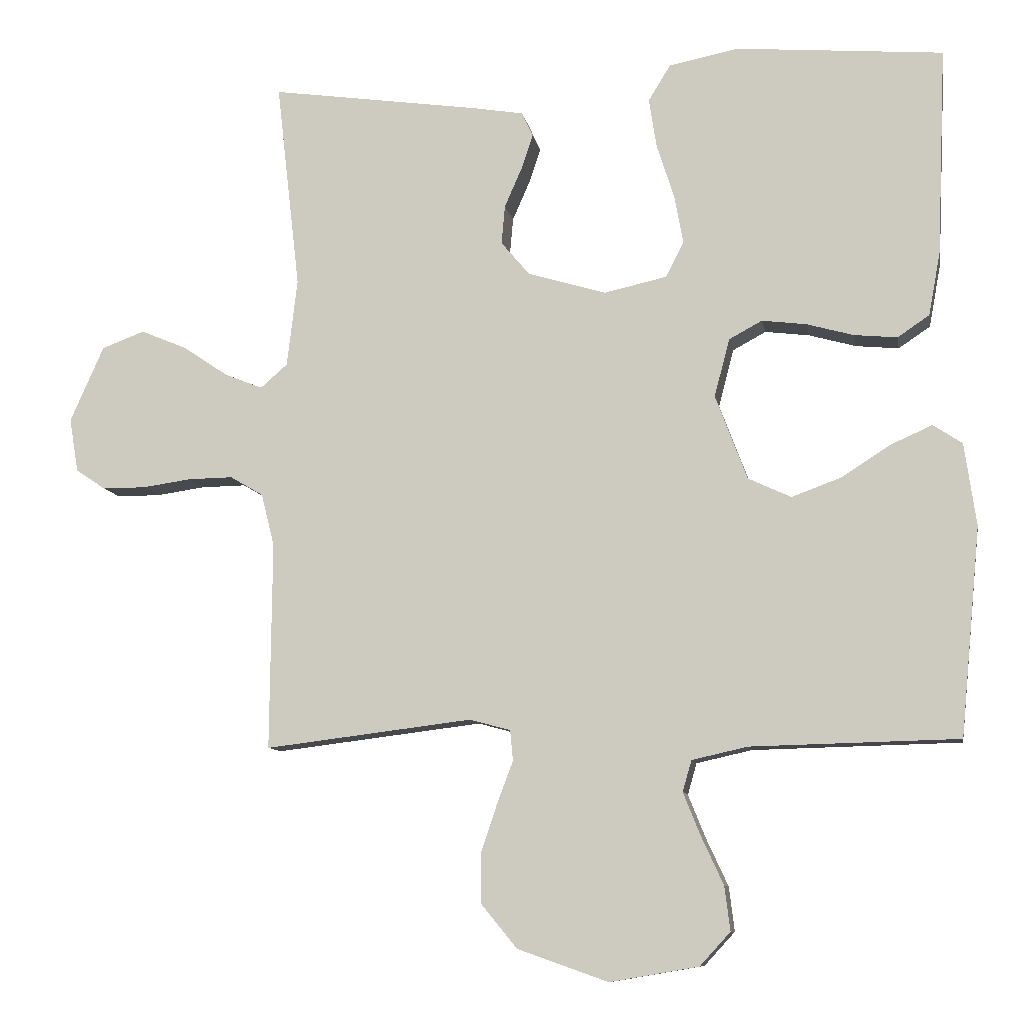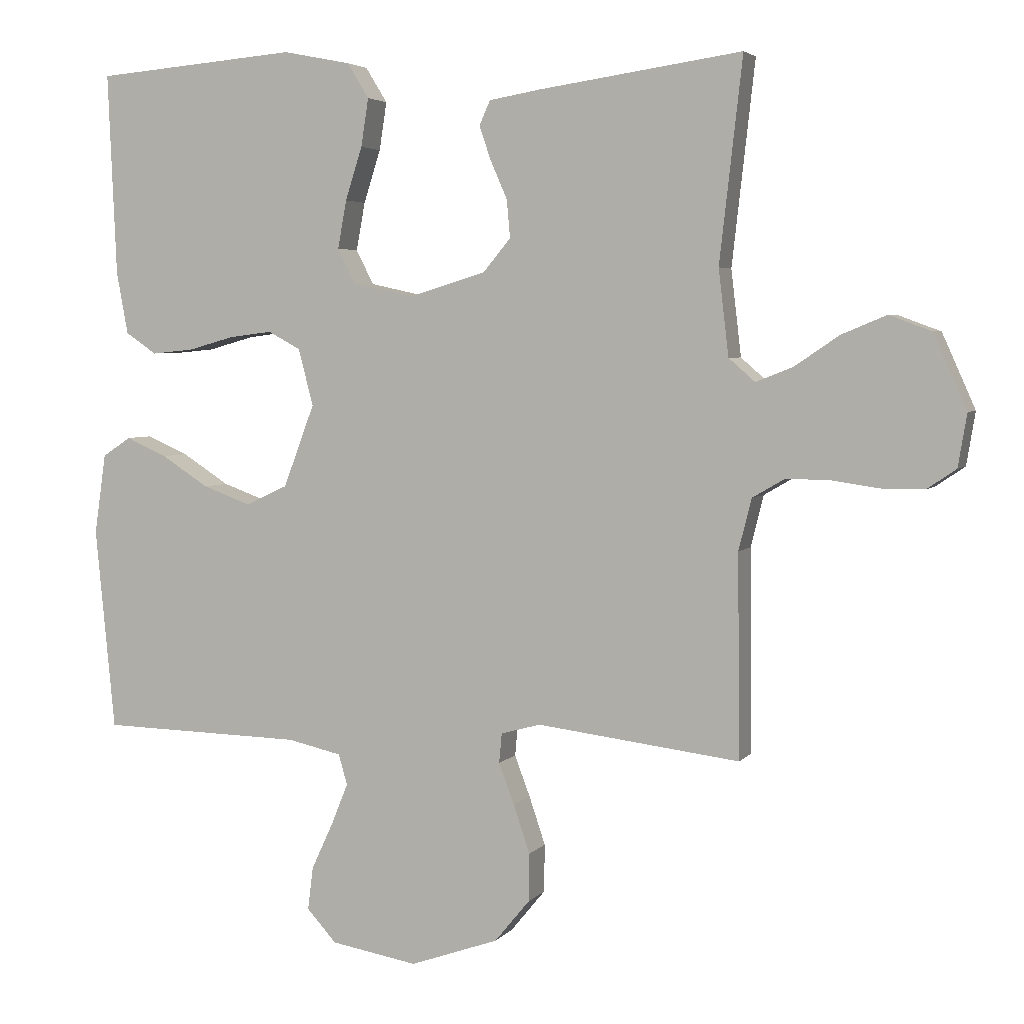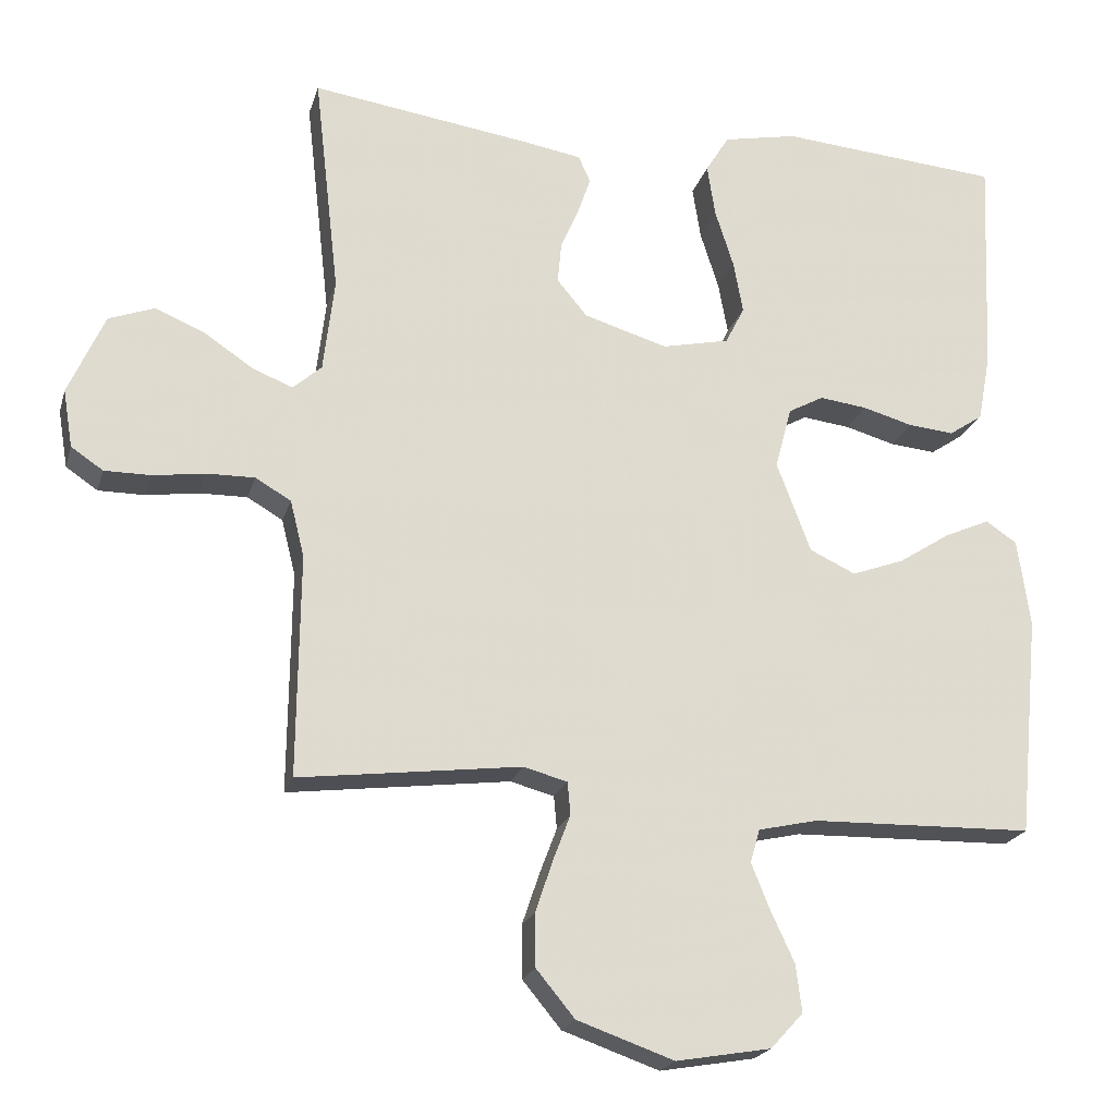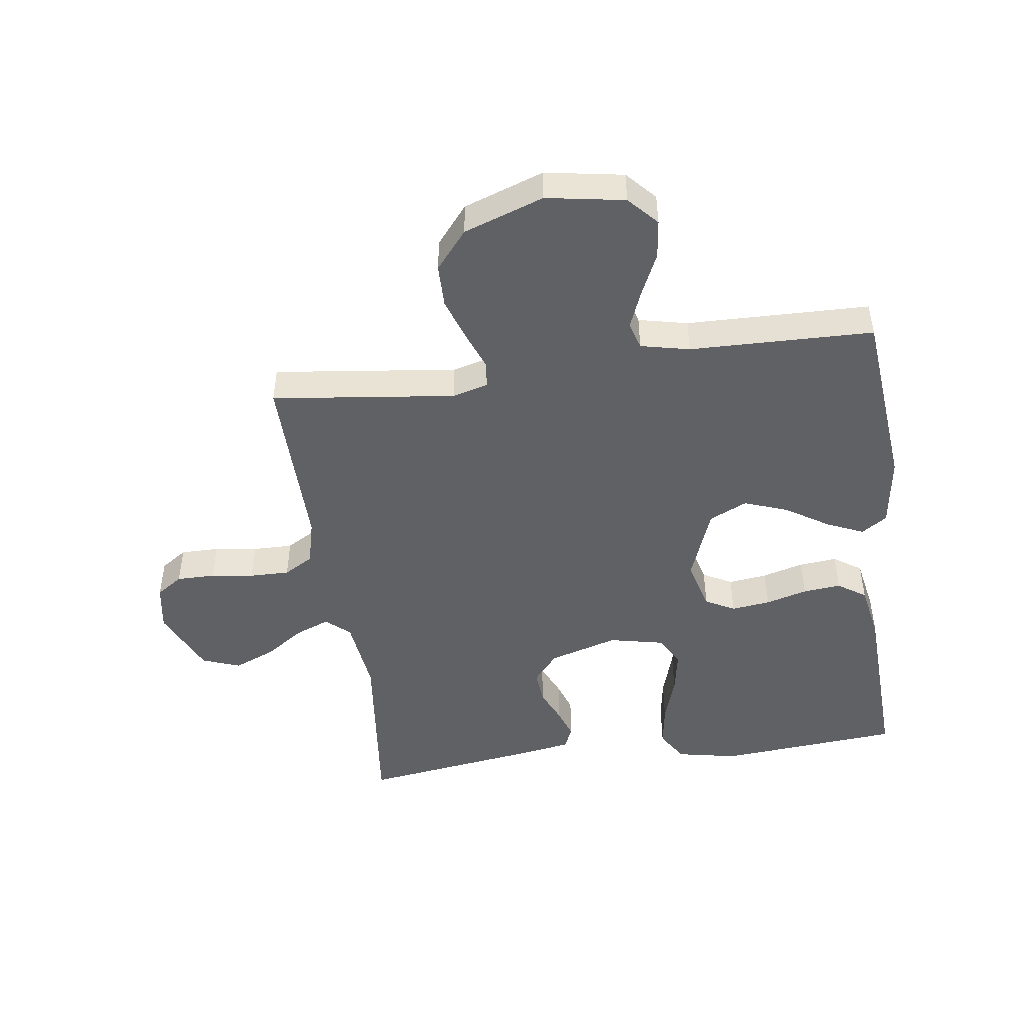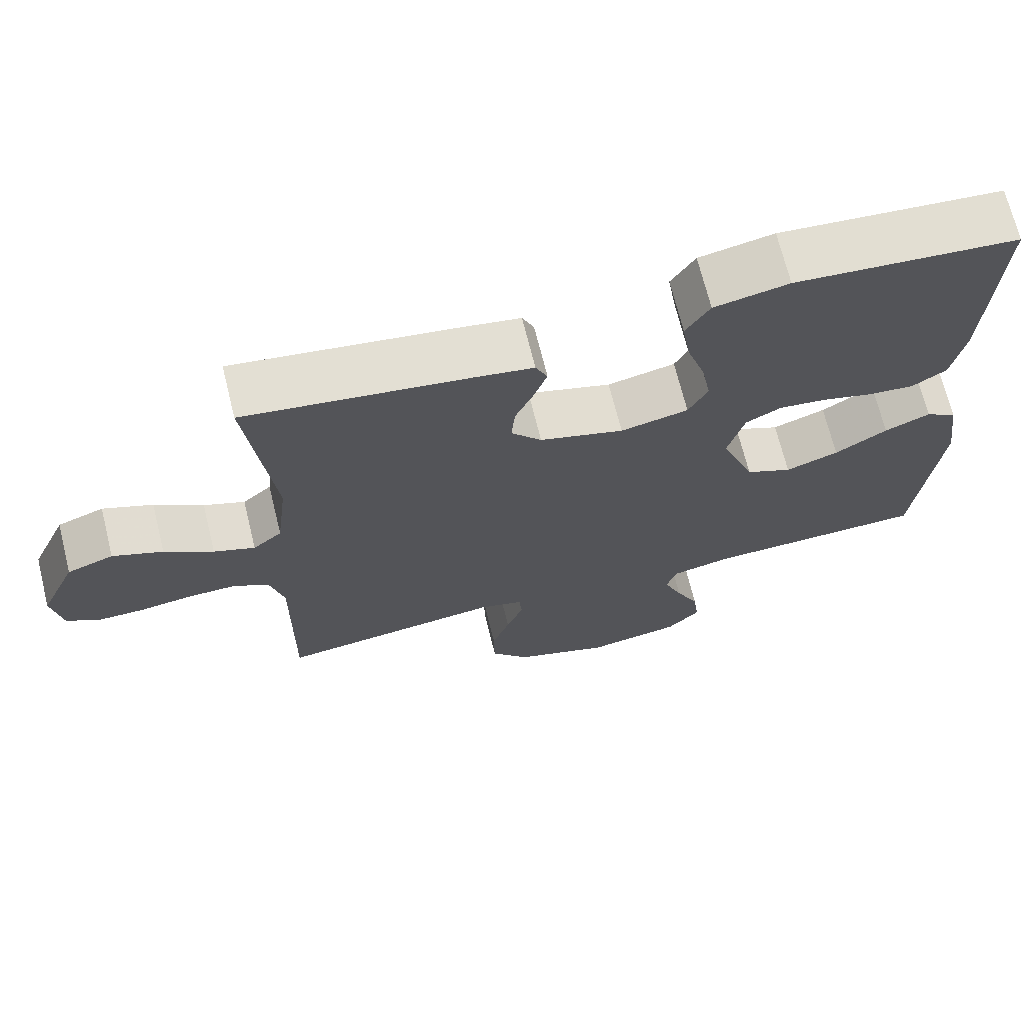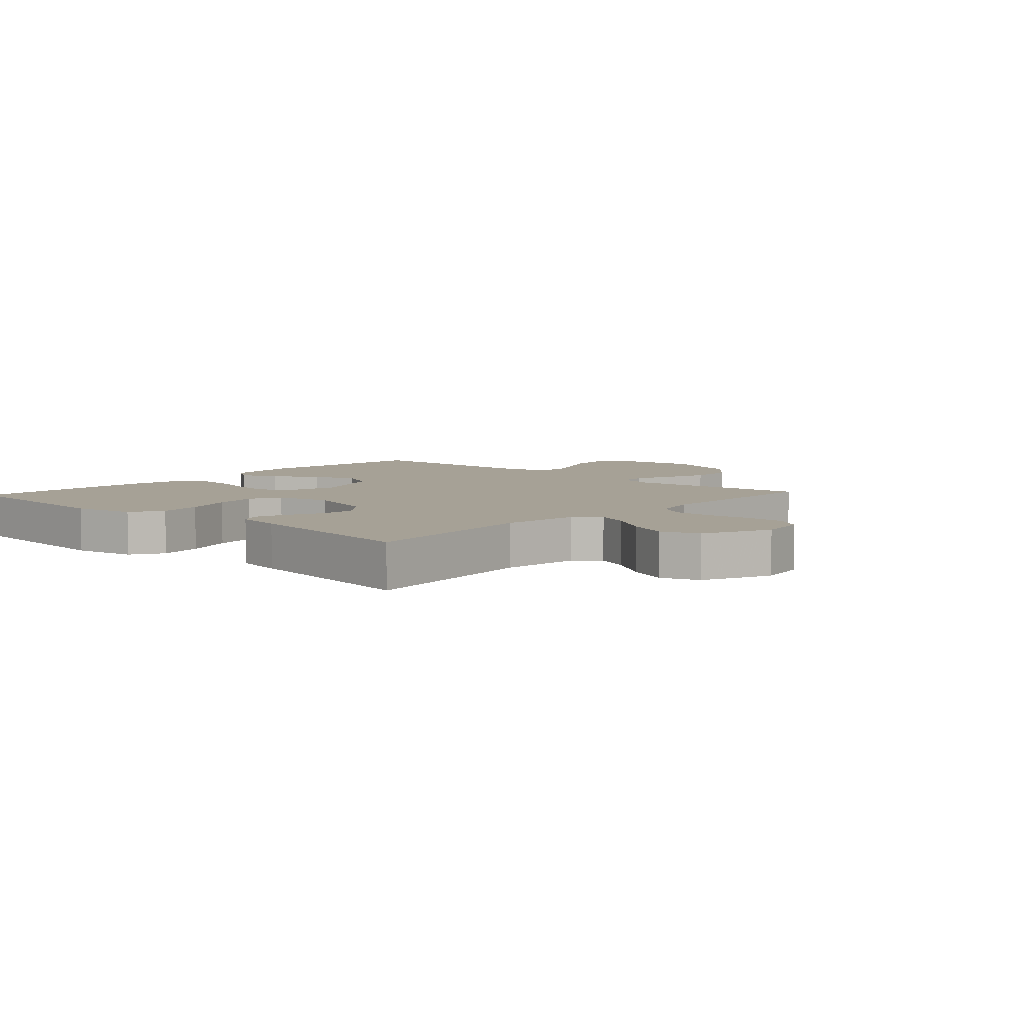
<metadata>
{"format":"obj","ext":"obj","renderer":"f3d","projection":"perspective","resolution":1024,"background":"white","views":[{"elev":-9.5,"azim":-170.0,"up":"+Z"},{"elev":4.0,"azim":19.7,"up":"+Z"},{"elev":-21.0,"azim":165.3,"up":"+Z"},{"elev":-47.2,"azim":-172.0,"up":"+Y"},{"elev":69.8,"azim":166.1,"up":"+Z"},{"elev":6.2,"azim":42.5,"up":"+Y"}]}
</metadata>
<code>
v -0.5 0.07 -0.5
v -0.529 0.07 -0.2
v -0.512 0.07 -0.081
v -0.47 0.07 -0.053
v -0.409 0.07 -0.08
v -0.339 0.07 -0.125
v -0.268 0.07 -0.151
v -0.206 0.07 -0.122
v -0.16 0.07 0
v -0.182 0.07 0.084
v -0.23 0.07 0.11
v -0.294 0.07 0.102
v -0.362 0.07 0.083
v -0.424 0.07 0.077
v -0.47 0.07 0.108
v -0.487 0.07 0.2
v -0.5 0.07 0.5
v -0.2 0.07 0.525
v -0.1 0.07 0.505
v -0.068 0.07 0.453
v -0.079 0.07 0.382
v -0.104 0.07 0.304
v -0.117 0.07 0.233
v -0.091 0.07 0.182
v 0 0.07 0.162
v 0.113 0.07 0.196
v 0.154 0.07 0.245
v 0.149 0.07 0.301
v 0.124 0.07 0.358
v 0.107 0.07 0.408
v 0.123 0.07 0.444
v 0.2 0.07 0.457
v 0.5 0.07 0.5
v 0.466 0.07 0.2
v 0.481 0.07 0.073
v 0.52 0.07 0.039
v 0.575 0.07 0.061
v 0.64 0.07 0.105
v 0.707 0.07 0.133
v 0.769 0.07 0.11
v 0.818 0.07 0
v 0.805 0.07 -0.078
v 0.762 0.07 -0.107
v 0.699 0.07 -0.107
v 0.629 0.07 -0.097
v 0.564 0.07 -0.096
v 0.516 0.07 -0.124
v 0.497 0.07 -0.2
v 0.5 0.07 -0.5
v 0.2 0.07 -0.463
v 0.141 0.07 -0.479
v 0.137 0.07 -0.523
v 0.16 0.07 -0.584
v 0.184 0.07 -0.655
v 0.183 0.07 -0.726
v 0.131 0.07 -0.789
v 0 0.07 -0.835
v -0.128 0.07 -0.813
v -0.172 0.07 -0.765
v -0.164 0.07 -0.701
v -0.132 0.07 -0.632
v -0.107 0.07 -0.57
v -0.12 0.07 -0.525
v -0.2 0.07 -0.507
v -0.5 0 -0.5
v -0.529 0 -0.2
v -0.512 0 -0.081
v -0.47 0 -0.053
v -0.409 0 -0.08
v -0.339 0 -0.125
v -0.268 0 -0.151
v -0.206 0 -0.122
v -0.16 0 0
v -0.182 0 0.084
v -0.23 0 0.11
v -0.294 0 0.102
v -0.362 0 0.083
v -0.424 0 0.077
v -0.47 0 0.108
v -0.487 0 0.2
v -0.5 0 0.5
v -0.2 0 0.525
v -0.1 0 0.505
v -0.068 0 0.453
v -0.079 0 0.382
v -0.104 0 0.304
v -0.117 0 0.233
v -0.091 0 0.182
v 0 0 0.162
v 0.113 0 0.196
v 0.154 0 0.245
v 0.149 0 0.301
v 0.124 0 0.358
v 0.107 0 0.408
v 0.123 0 0.444
v 0.2 0 0.457
v 0.5 0 0.5
v 0.466 0 0.2
v 0.481 0 0.073
v 0.52 0 0.039
v 0.575 0 0.061
v 0.64 0 0.105
v 0.707 0 0.133
v 0.769 0 0.11
v 0.818 0 0
v 0.805 0 -0.078
v 0.762 0 -0.107
v 0.699 0 -0.107
v 0.629 0 -0.097
v 0.564 0 -0.096
v 0.516 0 -0.124
v 0.497 0 -0.2
v 0.5 0 -0.5
v 0.2 0 -0.463
v 0.141 0 -0.479
v 0.137 0 -0.523
v 0.16 0 -0.584
v 0.184 0 -0.655
v 0.183 0 -0.726
v 0.131 0 -0.789
v 0 0 -0.835
v -0.128 0 -0.813
v -0.172 0 -0.765
v -0.164 0 -0.701
v -0.132 0 -0.632
v -0.107 0 -0.57
v -0.12 0 -0.525
v -0.2 0 -0.507
f 59 60 61
f 58 59 61
f 57 58 61
f 56 57 61
f 55 56 61
f 54 55 61
f 53 54 61
f 52 53 61
f 51 52 61 62
f 48 49 50
f 47 48 50 51
f 43 44 45
f 42 43 45
f 41 42 45
f 40 41 45
f 39 40 45
f 38 39 45
f 37 38 45
f 36 37 45 46
f 35 36 46 47
f 32 33 34
f 31 32 34
f 30 31 34
f 29 30 34
f 28 29 34
f 27 28 34 35
f 51 62 63
f 47 51 63
f 35 47 63
f 27 35 63
f 26 27 63
f 20 21 22
f 19 20 22
f 18 19 22
f 17 18 22
f 16 17 22
f 15 16 22
f 14 15 22
f 13 14 22
f 12 13 22
f 11 12 22 23
f 10 11 23 24
f 4 5 6
f 3 4 6
f 2 3 6
f 1 2 6
f 64 1 6
f 64 6 7
f 25 26 63 64
f 9 10 24 25
f 8 9 25 64
f 7 8 64
f 125 124 123
f 125 123 122
f 125 122 121
f 125 121 120
f 125 120 119
f 125 119 118
f 125 118 117
f 125 117 116
f 126 125 116 115
f 114 113 112
f 115 114 112 111
f 109 108 107
f 109 107 106
f 109 106 105
f 109 105 104
f 109 104 103
f 109 103 102
f 109 102 101
f 110 109 101 100
f 111 110 100 99
f 98 97 96
f 98 96 95
f 98 95 94
f 98 94 93
f 98 93 92
f 99 98 92 91
f 127 126 115
f 127 115 111
f 127 111 99
f 127 99 91
f 127 91 90
f 86 85 84
f 86 84 83
f 86 83 82
f 86 82 81
f 86 81 80
f 86 80 79
f 86 79 78
f 86 78 77
f 86 77 76
f 87 86 76 75
f 88 87 75 74
f 70 69 68
f 70 68 67
f 70 67 66
f 70 66 65
f 70 65 128
f 71 70 128
f 128 127 90 89
f 89 88 74 73
f 128 89 73 72
f 128 72 71
f 1 65 66 2
f 2 66 67 3
f 3 67 68 4
f 4 68 69 5
f 5 69 70 6
f 6 70 71 7
f 7 71 72 8
f 8 72 73 9
f 9 73 74 10
f 10 74 75 11
f 11 75 76 12
f 12 76 77 13
f 13 77 78 14
f 14 78 79 15
f 15 79 80 16
f 16 80 81 17
f 17 81 82 18
f 18 82 83 19
f 19 83 84 20
f 20 84 85 21
f 21 85 86 22
f 22 86 87 23
f 23 87 88 24
f 24 88 89 25
f 25 89 90 26
f 26 90 91 27
f 27 91 92 28
f 28 92 93 29
f 29 93 94 30
f 30 94 95 31
f 31 95 96 32
f 32 96 97 33
f 33 97 98 34
f 34 98 99 35
f 35 99 100 36
f 36 100 101 37
f 37 101 102 38
f 38 102 103 39
f 39 103 104 40
f 40 104 105 41
f 41 105 106 42
f 42 106 107 43
f 43 107 108 44
f 44 108 109 45
f 45 109 110 46
f 46 110 111 47
f 47 111 112 48
f 48 112 113 49
f 49 113 114 50
f 50 114 115 51
f 51 115 116 52
f 52 116 117 53
f 53 117 118 54
f 54 118 119 55
f 55 119 120 56
f 56 120 121 57
f 57 121 122 58
f 58 122 123 59
f 59 123 124 60
f 60 124 125 61
f 61 125 126 62
f 62 126 127 63
f 63 127 128 64
f 64 128 65 1

</code>
